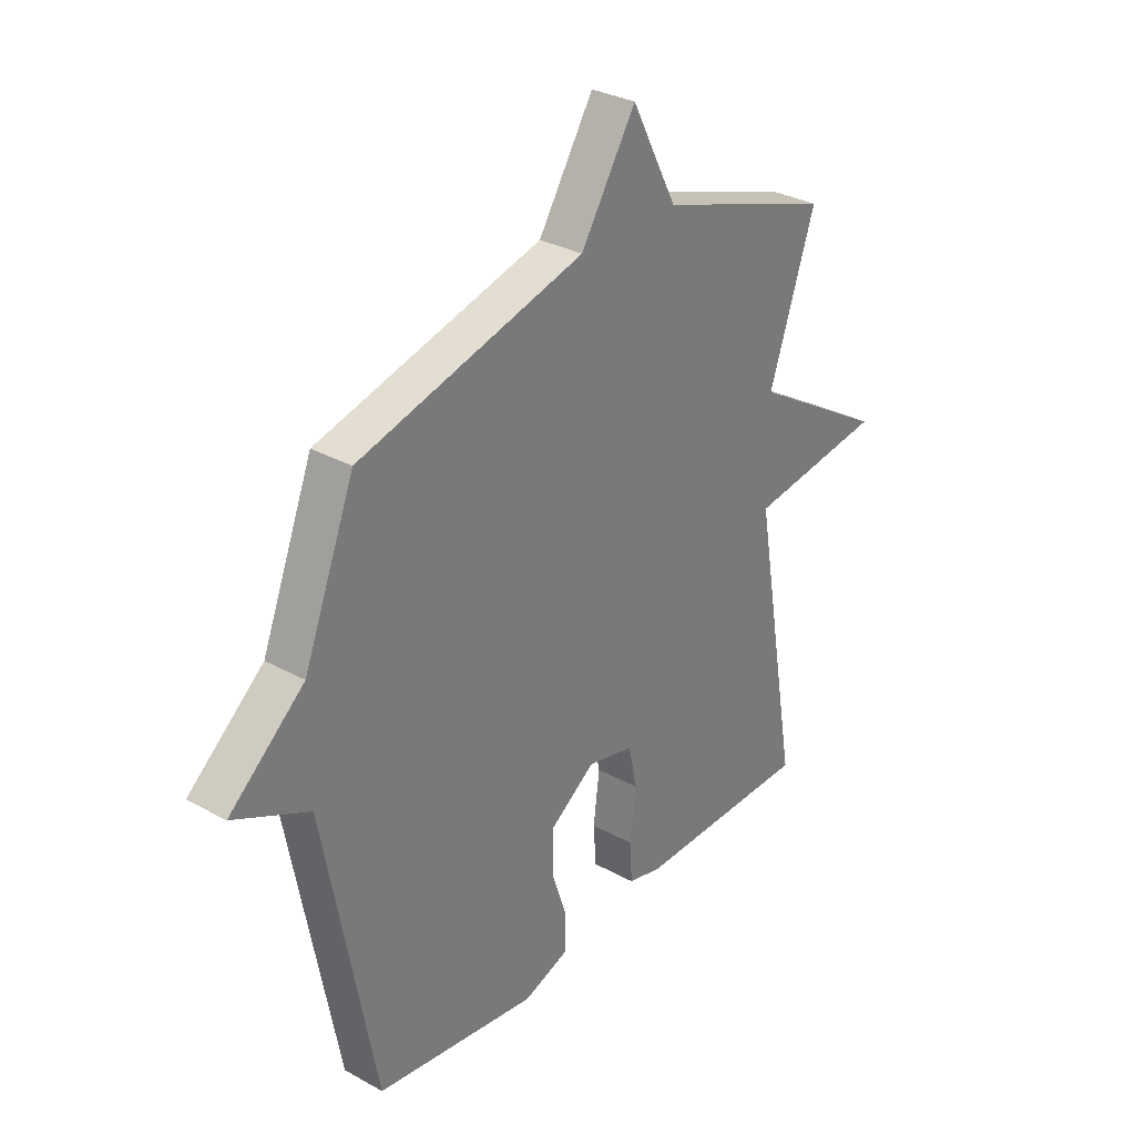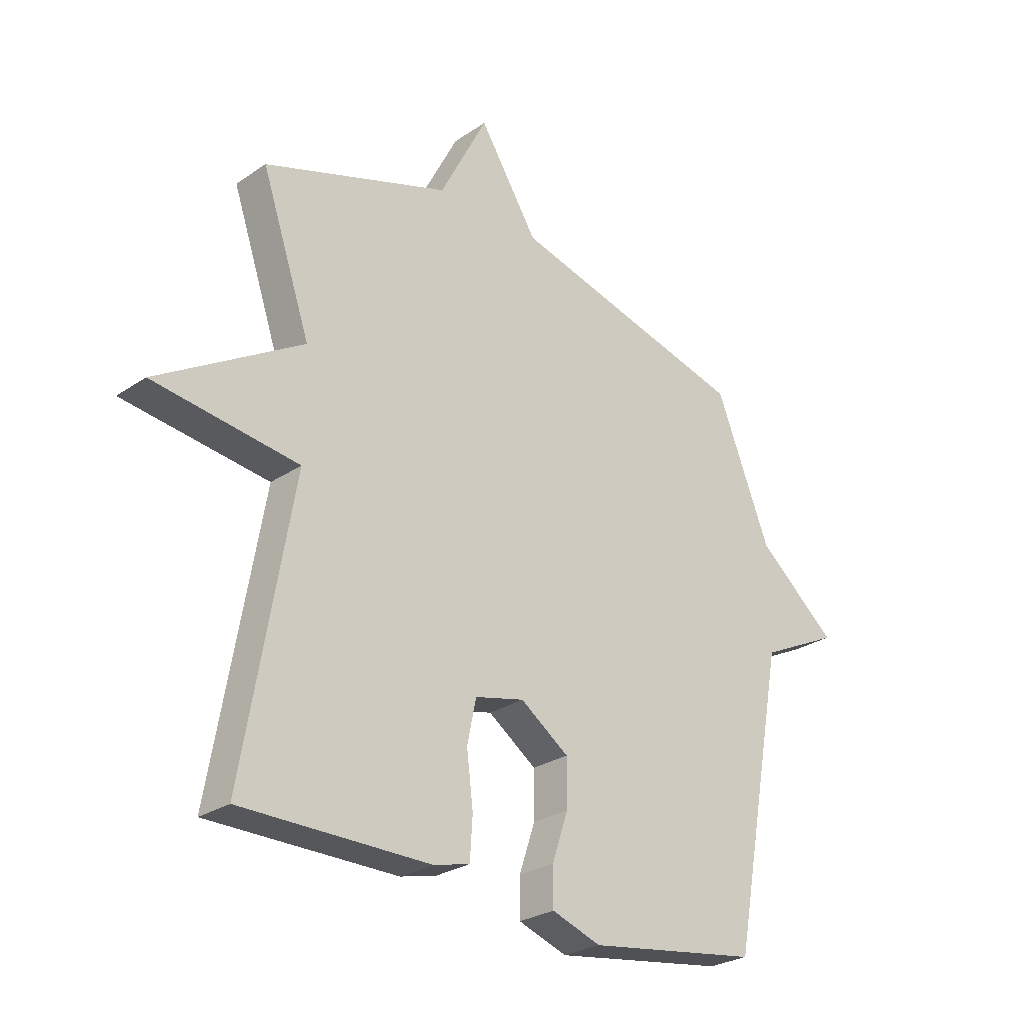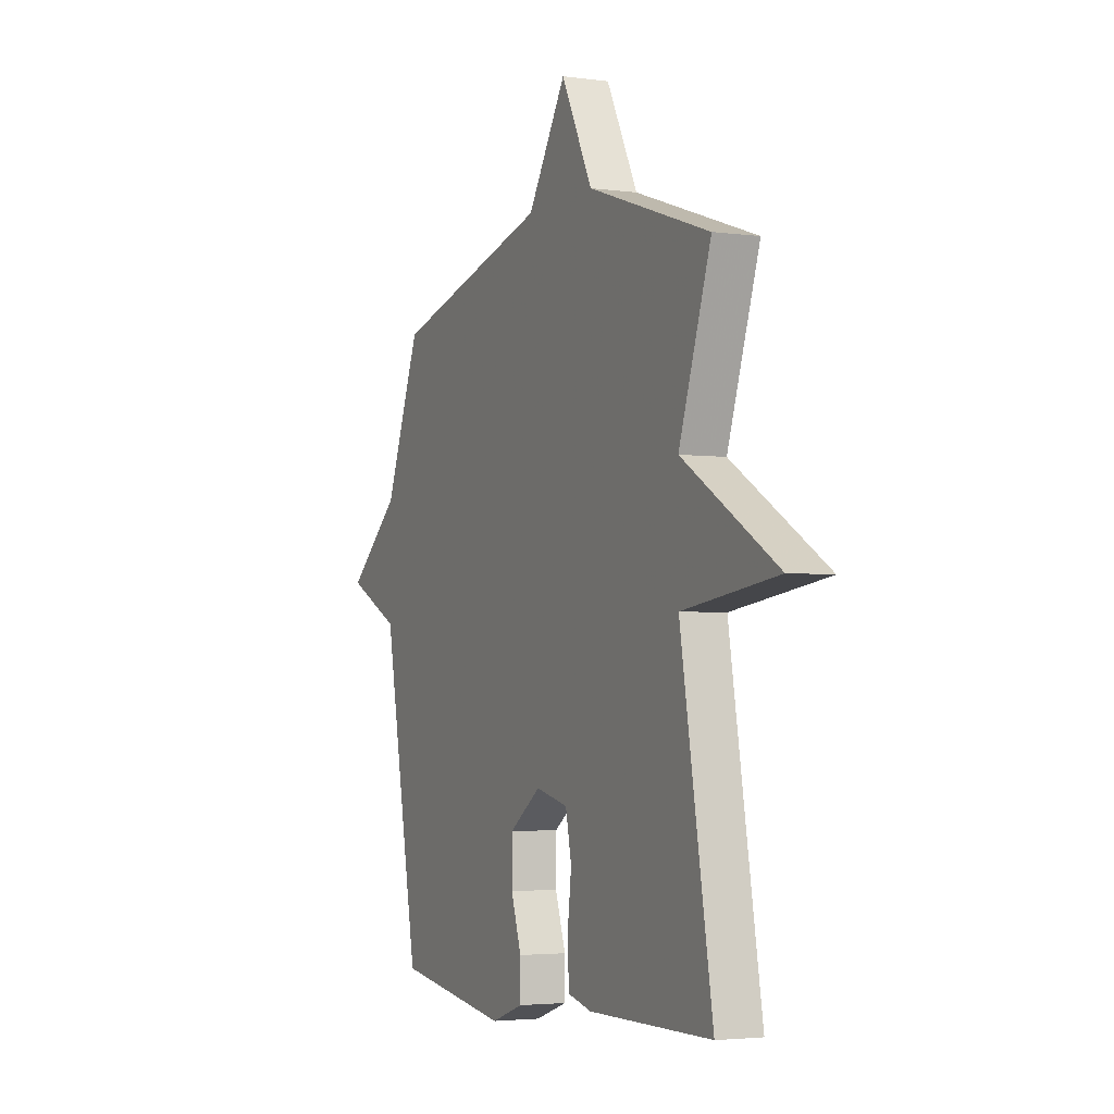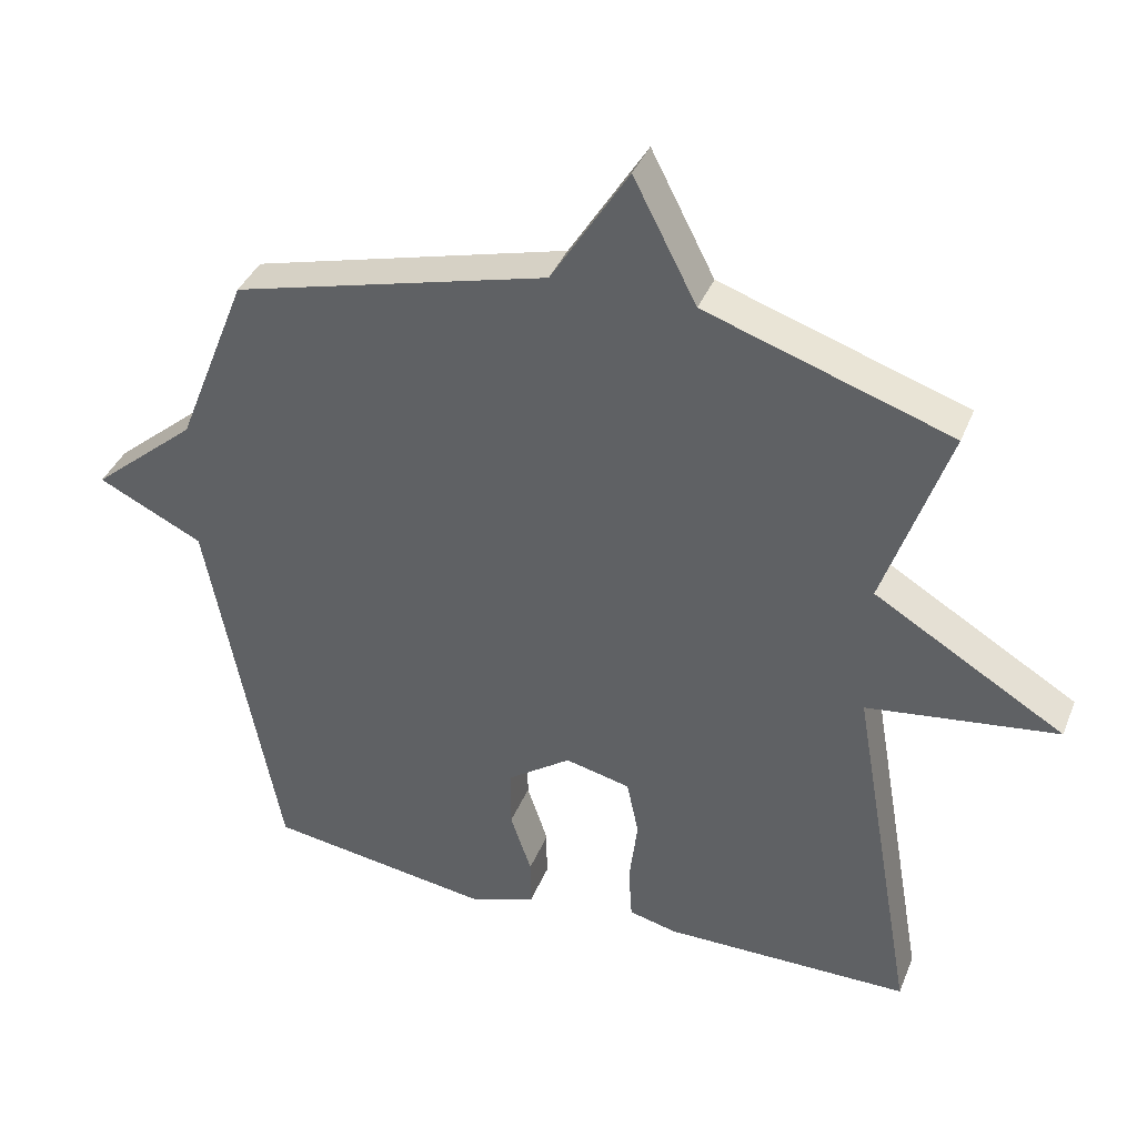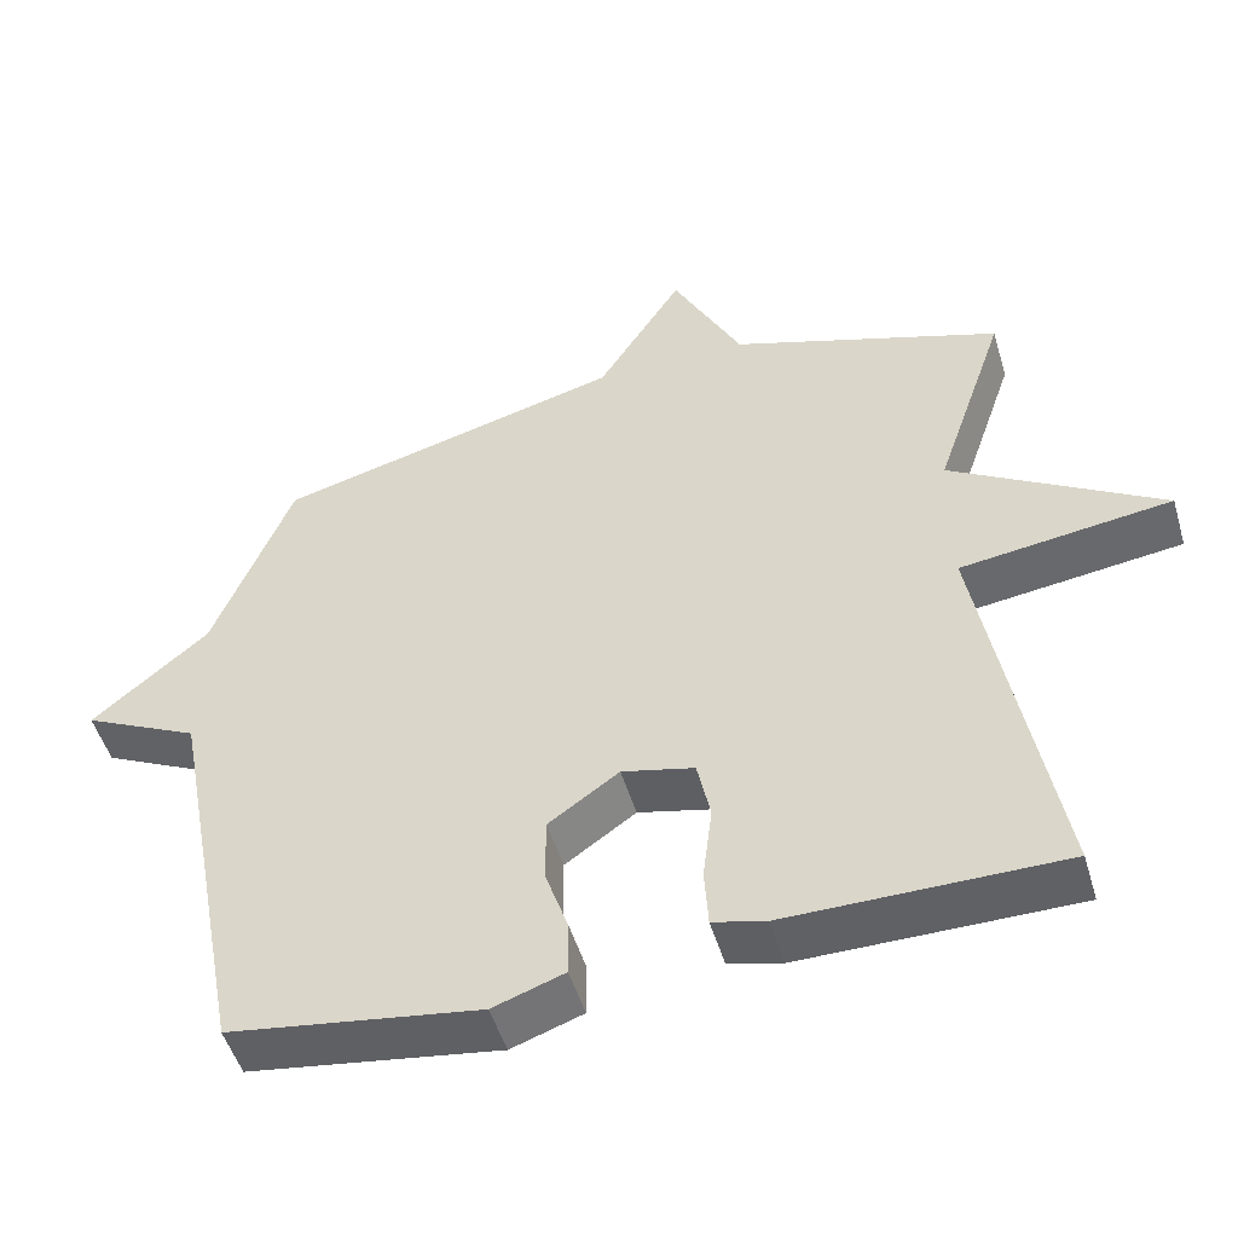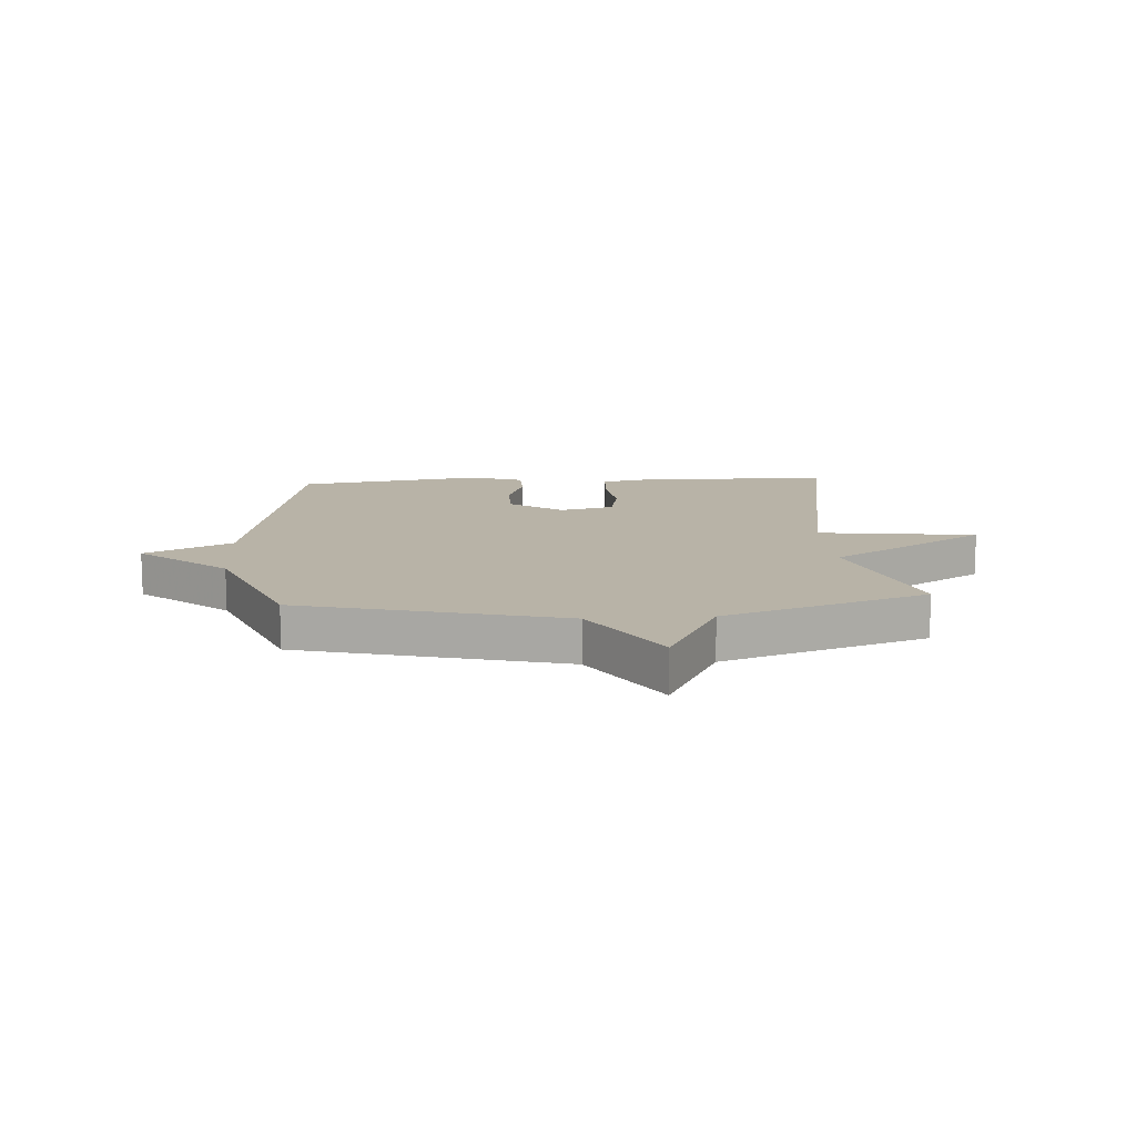
<metadata>
{"format":"obj","ext":"obj","renderer":"f3d","projection":"perspective","resolution":1024,"background":"white","views":[{"elev":31.2,"azim":-51.8,"up":"+Z"},{"elev":-26.8,"azim":136.5,"up":"+Z"},{"elev":-3.3,"azim":65.2,"up":"+Z"},{"elev":38.3,"azim":20.5,"up":"+Z"},{"elev":-50.2,"azim":16.4,"up":"+Z"},{"elev":12.7,"azim":-4.0,"up":"+Y"}]}
</metadata>
<code>
v 0.5 0.07 -0.5
v 0.147 0.07 -0.501
v 0.079 0.07 -0.484
v 0.074 0.07 -0.407
v 0.086 0.07 -0.309
v 0.069 0.07 -0.228
v -0.024 0.07 -0.206
v -0.115 0.07 -0.27
v -0.115 0.07 -0.356
v -0.085 0.07 -0.445
v -0.085 0.07 -0.516
v -0.177 0.07 -0.548
v -0.5 0.07 -0.5
v -0.602 0.07 0.043
v -0.752 0.07 0.116
v -0.602 0.07 0.243
v -0.5 0.07 0.5
v -0.05 0.07 0.618
v 0.06 0.07 0.793
v 0.15 0.07 0.618
v 0.5 0.07 0.5
v 0.408 0.07 0.229
v 0.68 0.07 0.065
v 0.408 0.07 0.029
v 0.5 0 -0.5
v 0.147 0 -0.501
v 0.079 0 -0.484
v 0.074 0 -0.407
v 0.086 0 -0.309
v 0.069 0 -0.228
v -0.024 0 -0.206
v -0.115 0 -0.27
v -0.115 0 -0.356
v -0.085 0 -0.445
v -0.085 0 -0.516
v -0.177 0 -0.548
v -0.5 0 -0.5
v -0.602 0 0.043
v -0.752 0 0.116
v -0.602 0 0.243
v -0.5 0 0.5
v -0.05 0 0.618
v 0.06 0 0.793
v 0.15 0 0.618
v 0.5 0 0.5
v 0.408 0 0.229
v 0.68 0 0.065
v 0.408 0 0.029
f 22 23 24
f 20 21 22
f 20 22 24
f 24 1 2
f 20 24 2
f 19 20 2
f 18 19 2
f 16 17 18
f 14 15 16 18
f 12 13 14
f 11 12 14
f 10 11 14
f 9 10 14
f 8 9 14
f 7 8 14 18
f 6 7 18
f 5 6 18 2
f 2 3 4 5
f 48 47 46
f 46 45 44
f 48 46 44
f 26 25 48
f 26 48 44
f 26 44 43
f 26 43 42
f 42 41 40
f 42 40 39 38
f 38 37 36
f 38 36 35
f 38 35 34
f 38 34 33
f 38 33 32
f 42 38 32 31
f 42 31 30
f 26 42 30 29
f 29 28 27 26
f 1 25 26 2
f 2 26 27 3
f 3 27 28 4
f 4 28 29 5
f 5 29 30 6
f 6 30 31 7
f 7 31 32 8
f 8 32 33 9
f 9 33 34 10
f 10 34 35 11
f 11 35 36 12
f 12 36 37 13
f 13 37 38 14
f 14 38 39 15
f 15 39 40 16
f 16 40 41 17
f 17 41 42 18
f 18 42 43 19
f 19 43 44 20
f 20 44 45 21
f 21 45 46 22
f 22 46 47 23
f 23 47 48 24
f 24 48 25 1

</code>
